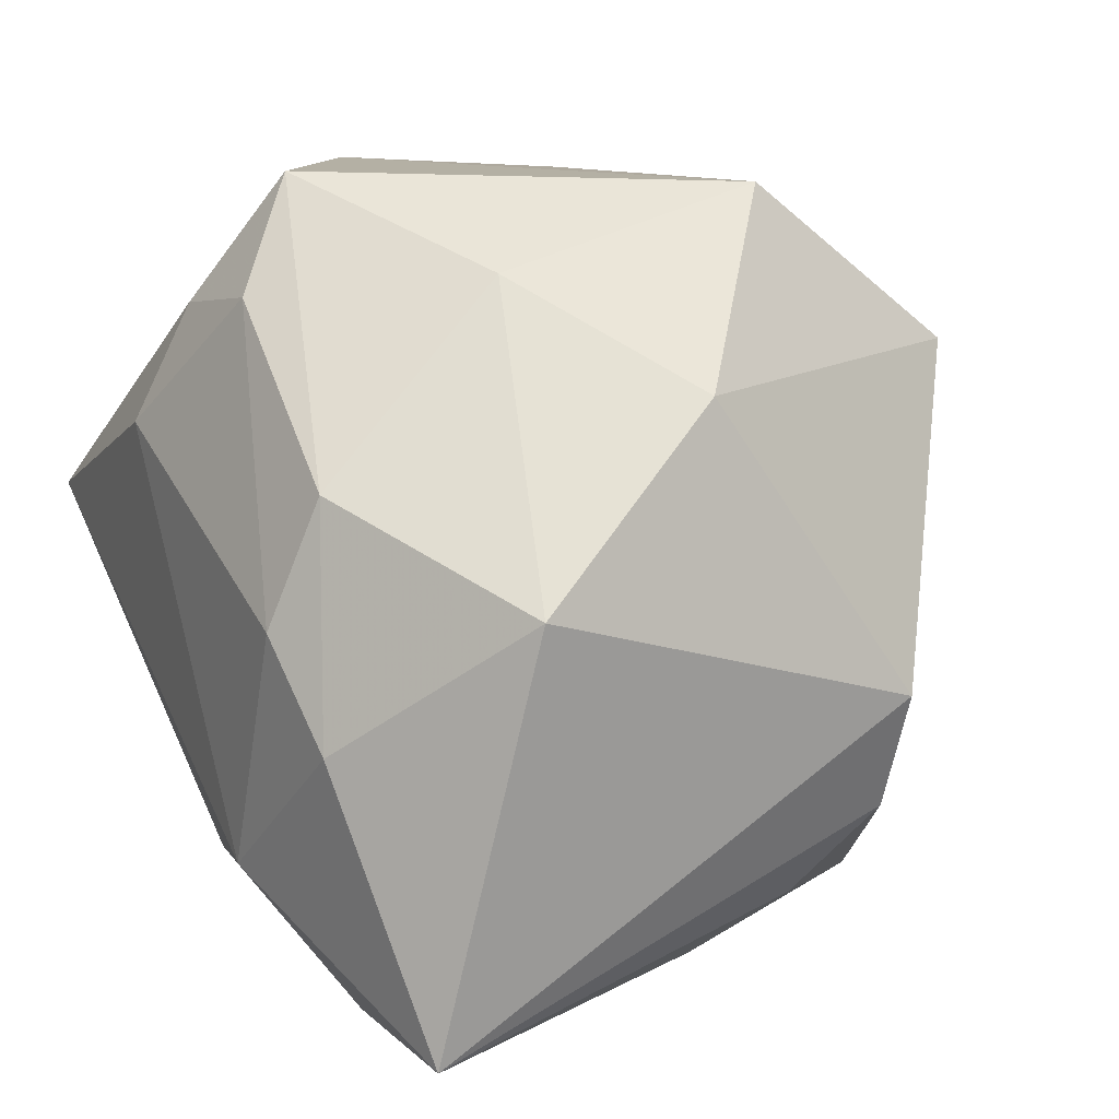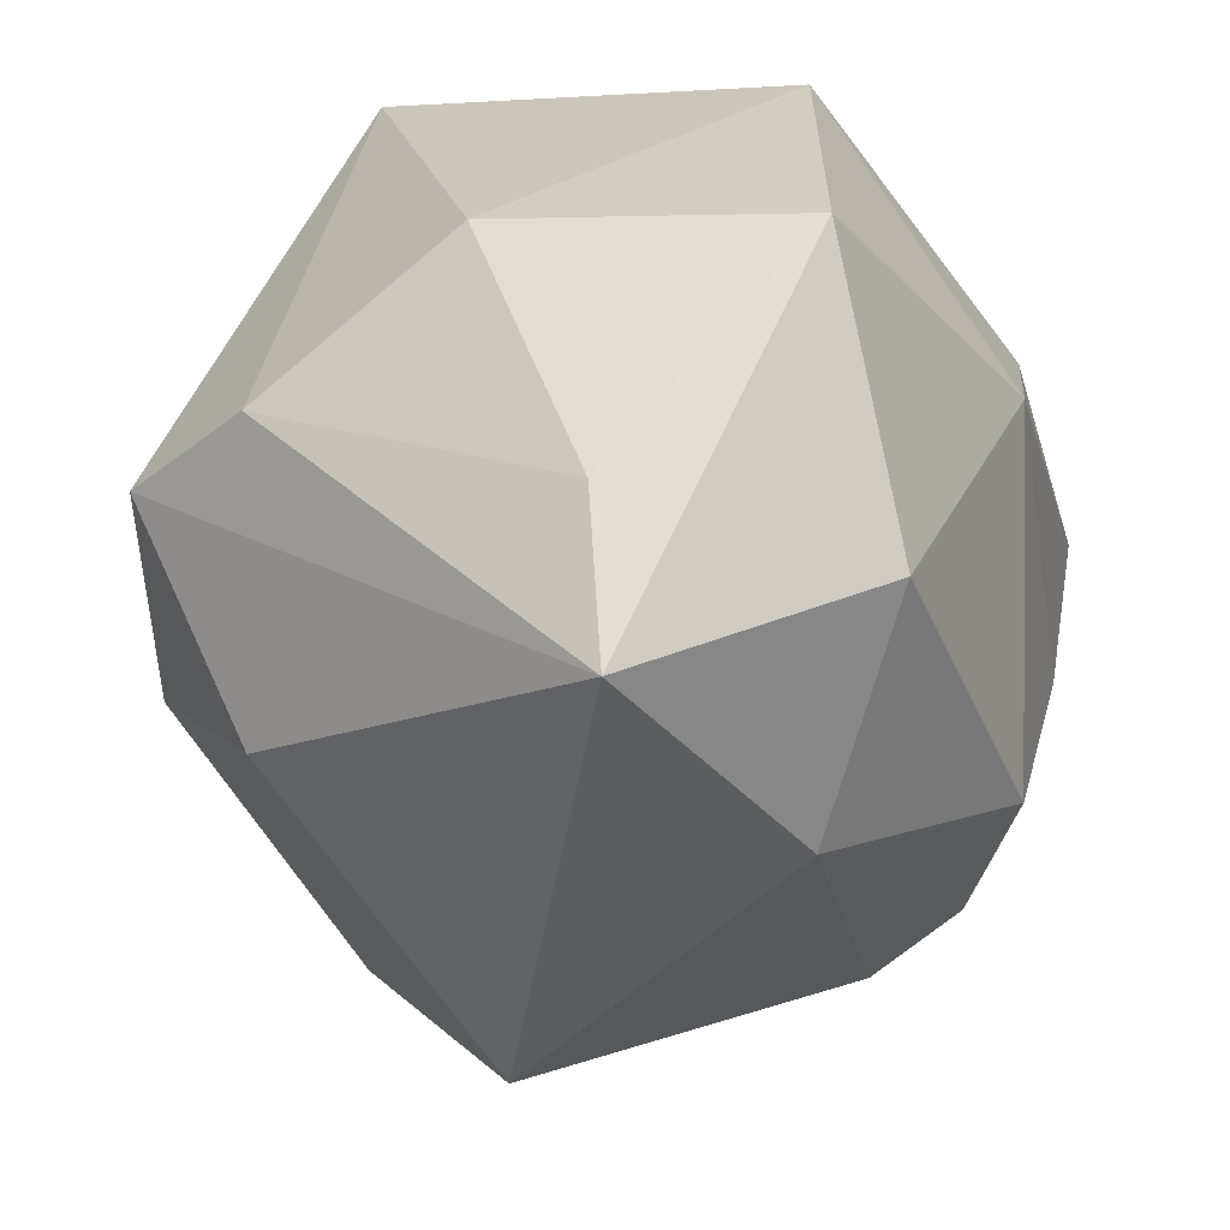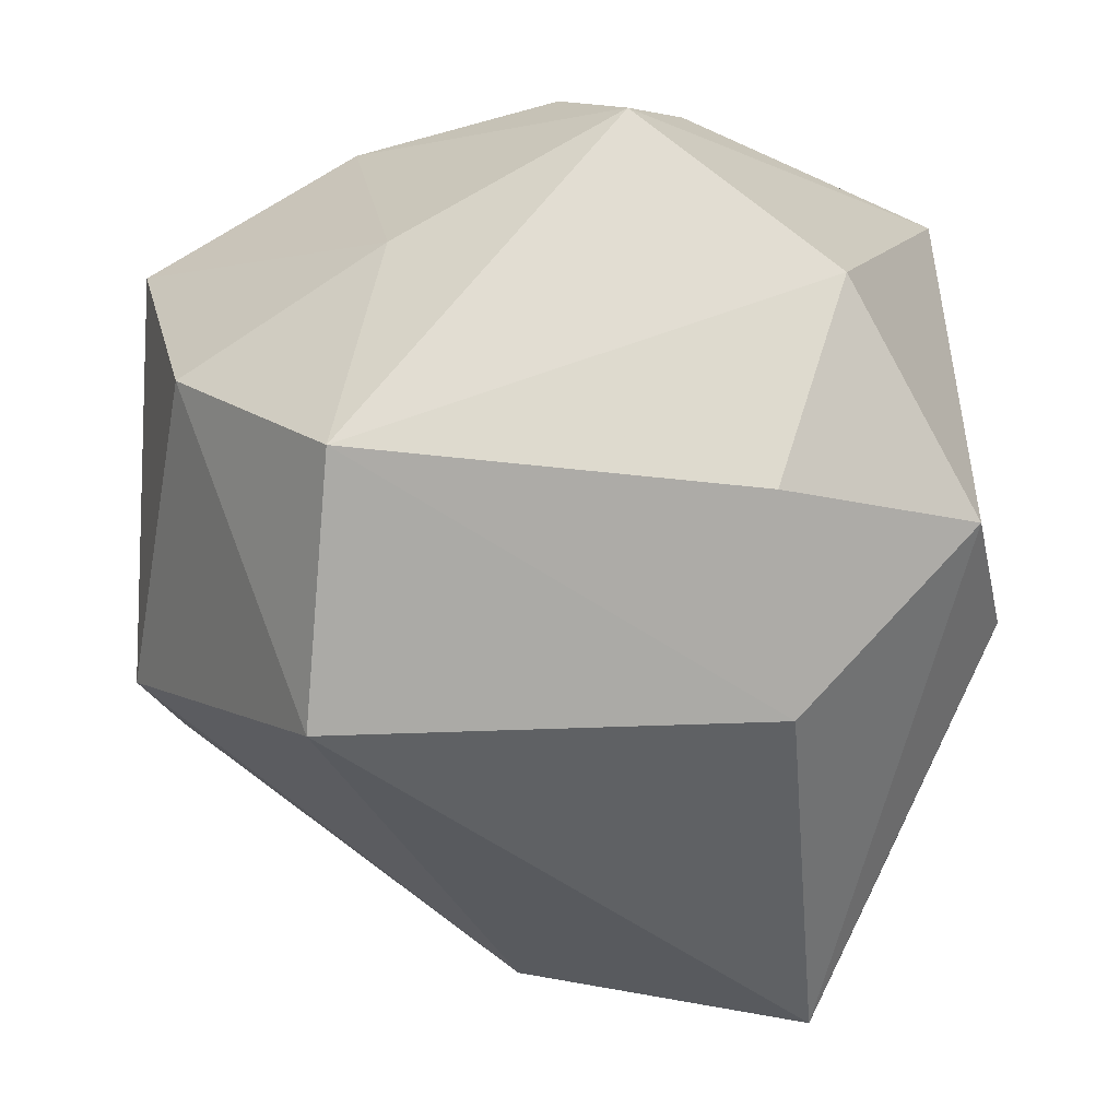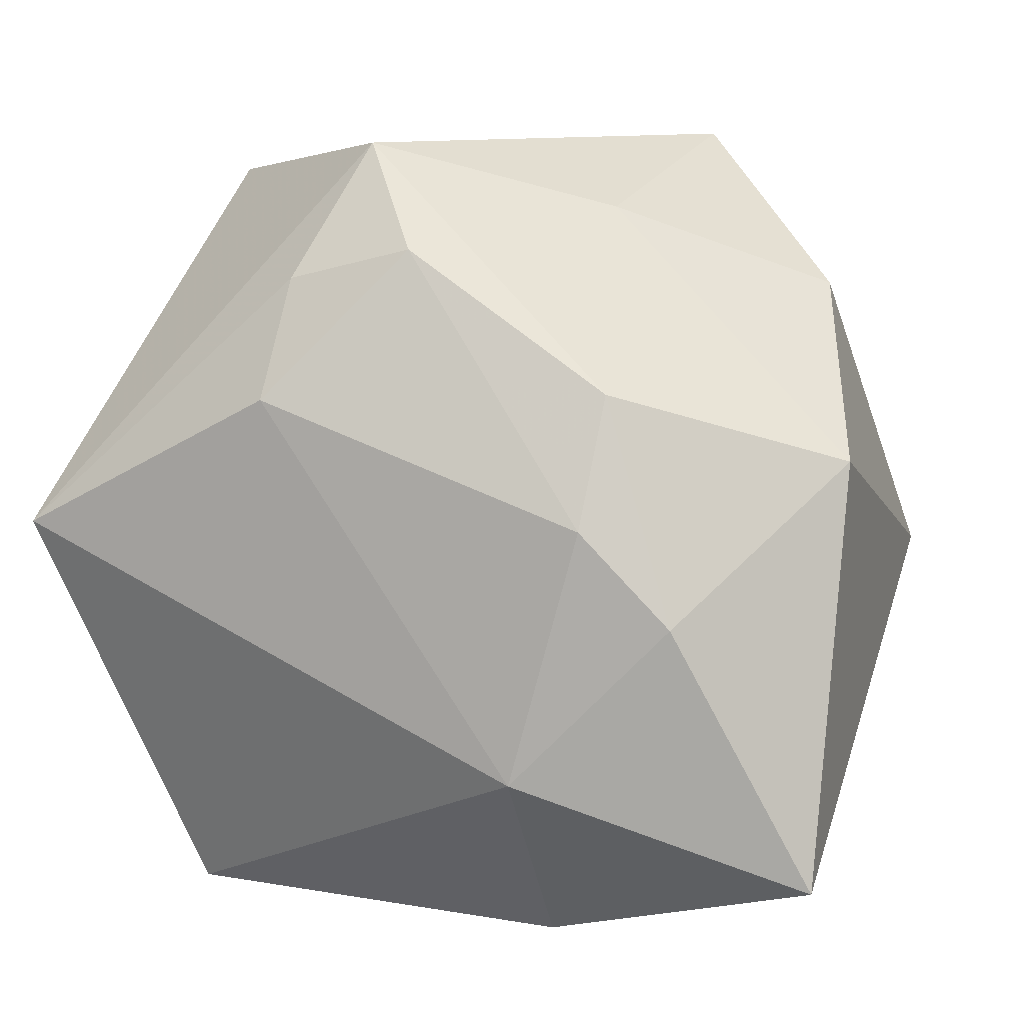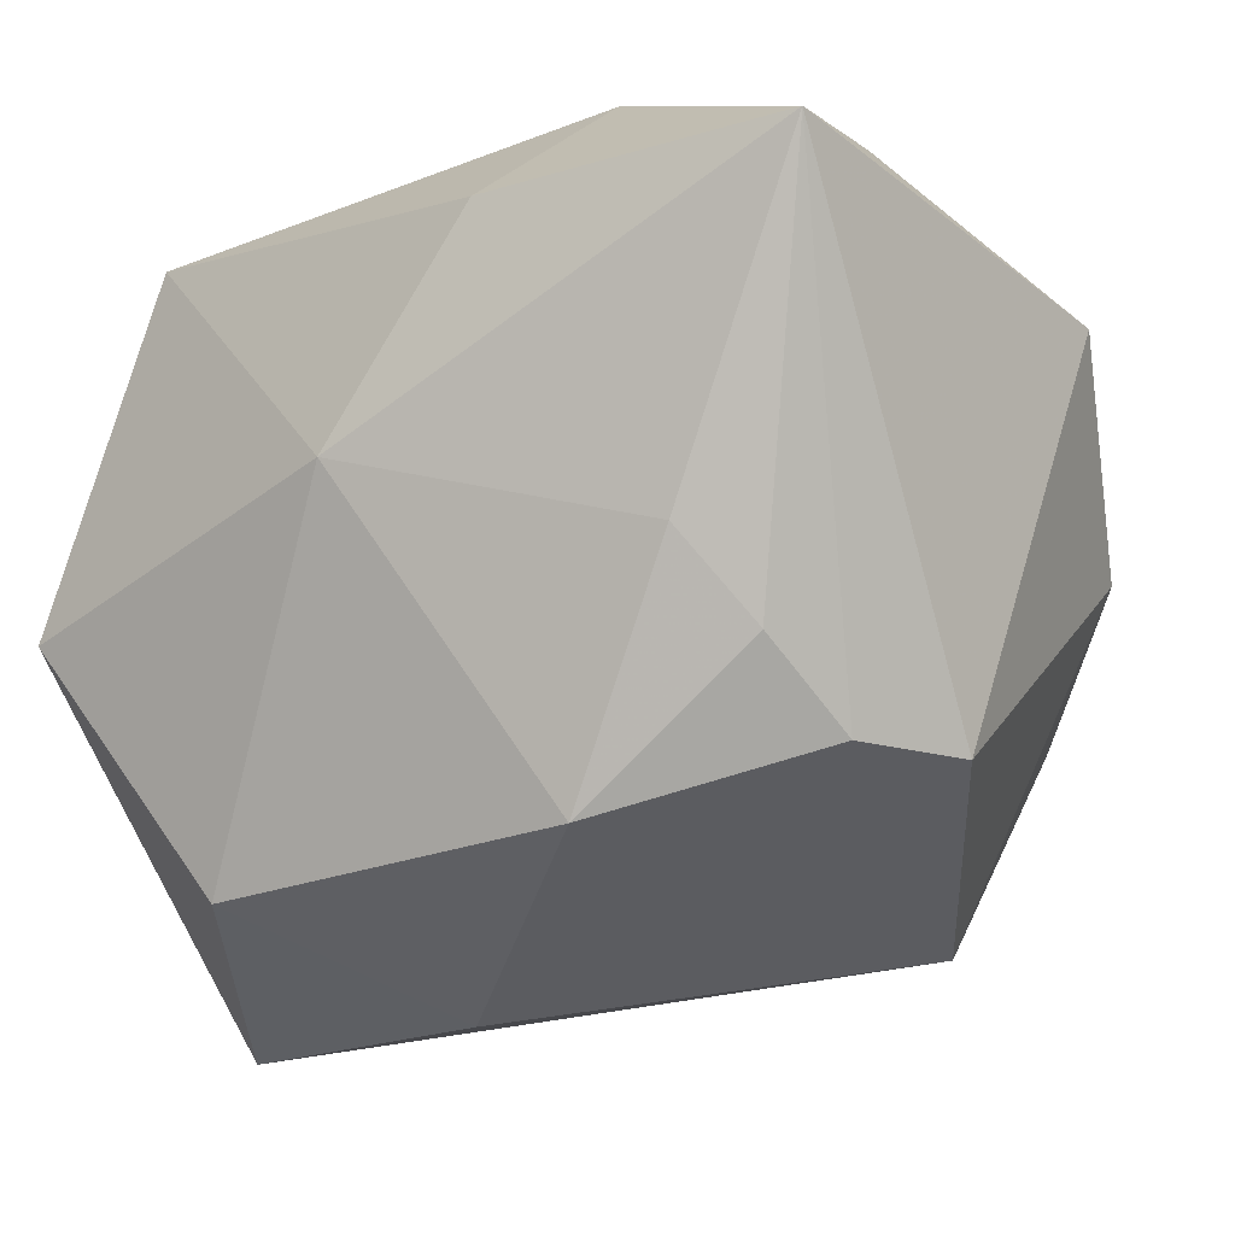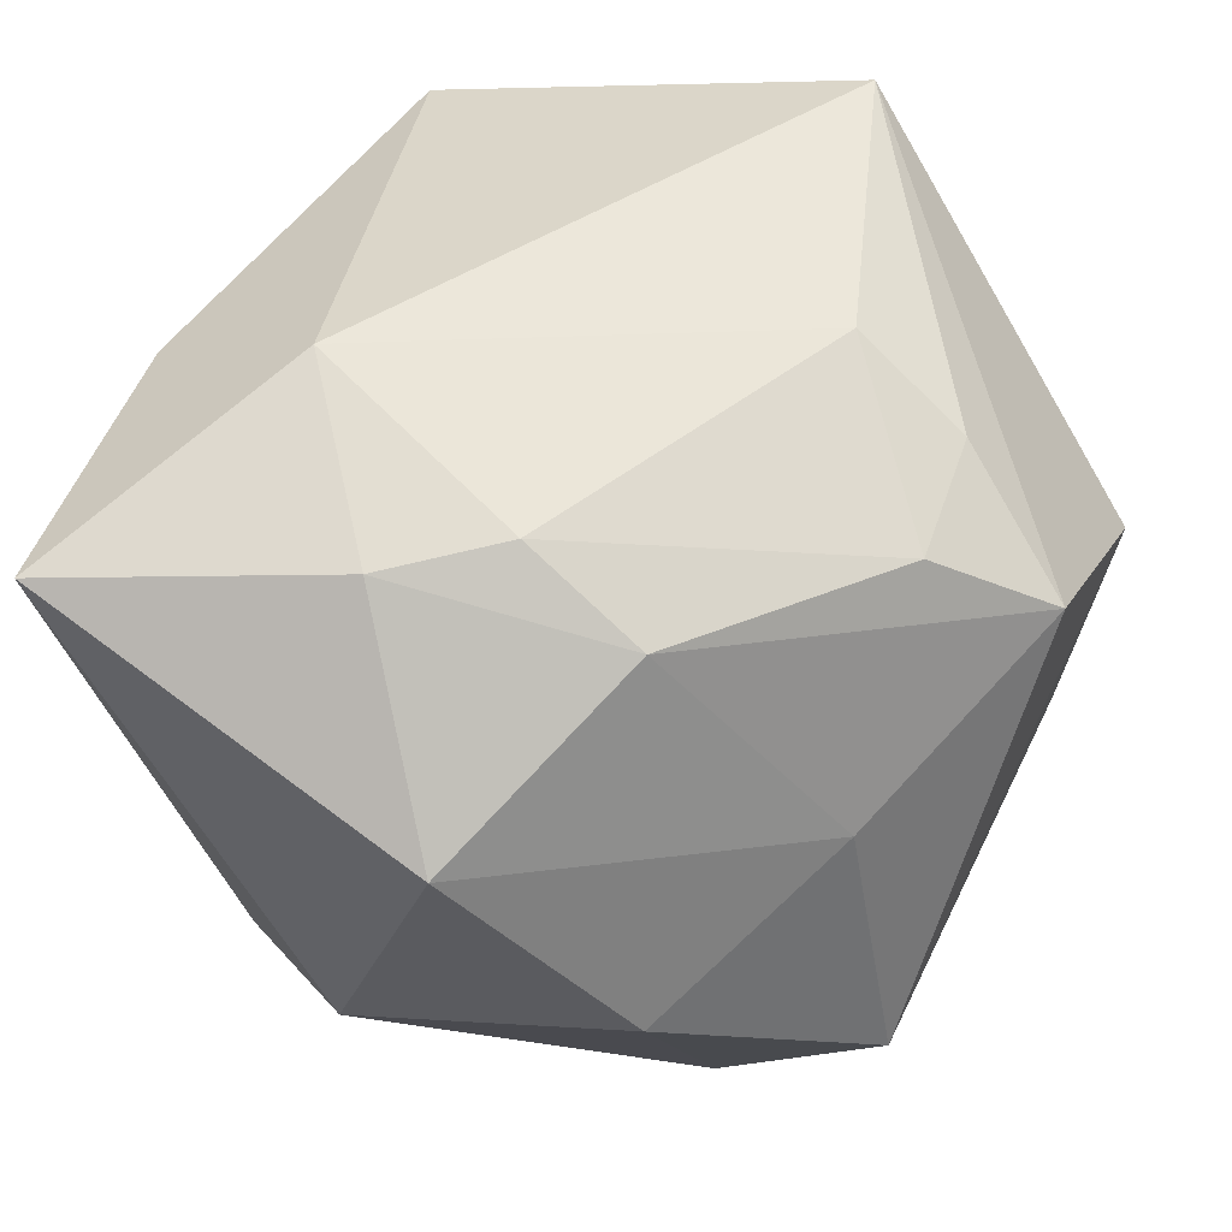
<metadata>
{"format":"obj","ext":"obj","renderer":"f3d","projection":"perspective","resolution":1024,"background":"white","views":[{"elev":19.4,"azim":64.7,"up":"+Y"},{"elev":-45.4,"azim":-57.1,"up":"+Z"},{"elev":64.1,"azim":-174.8,"up":"+Y"},{"elev":10.4,"azim":22.5,"up":"+Y"},{"elev":-8.6,"azim":41.5,"up":"+Z"},{"elev":52.5,"azim":123.6,"up":"+Z"}]}
</metadata>
<code>
v 0.02378 0.0199 0.02985
v -0.01923 0.03674 -0.01231
v 0.02088 -0.02709 -0.02527
v -0.003287 0.04222 0.02235
v -0.03347 -0.01795 -0.02869
v -0.03814 0.02583 -0.00834
v 0.04382 0.01314 0.01797
v 0.03773 -0.01271 -0.0188
v -0.04275 -0.01217 -0.002616
v 0.03539 -0.02083 -0.01067
v 0.0438 -0.02608 0.02809
v 0.003654 0.03258 0.02927
v -0.008698 0.0185 0.03621
v -0.01281 -0.03423 -0.03061
v -0.03084 -0.03898 -0.007775
v 0.02301 0.007824 0.0348
v 0.01748 0.03584 0.01022
v -0.02161 -0.0333 0.02527
v 0.00132 -0.01712 -0.04067
v -0.02401 0.03868 0.00899
v 0.01659 -0.03413 0.02454
v -0.04182 0.01064 -0.01098
v 0.04082 -0.0009232 -0.01967
v -0.008126 0.0296 0.03056
v 0.03608 0.028 -0.001551
v -0.02261 0.02315 -0.02809
v -0.02773 -0.01549 -0.04371
v 0.01989 0.02553 -0.03438
v 0.01667 -0.0165 0.03621
v -0.03438 0.005055 0.03621
v 0.03132 -0.0272 -0.002534
v 0.03133 -0.001038 0.03298
v 0.004354 -0.03898 0.004278
v 0.01943 0.04222 -0.0144
f 11 23 7
f 28 26 34
f 27 26 28
f 27 15 5
f 15 9 5
f 22 27 5
f 5 9 22
f 11 29 21
f 22 9 30
f 8 23 11
f 14 15 27
f 19 28 23
f 23 8 19
f 19 8 3
f 27 28 19
f 19 14 27
f 3 14 19
f 34 26 2
f 2 20 34
f 24 12 4
f 4 30 24
f 20 30 4
f 34 20 4
f 4 17 34
f 18 9 15
f 18 30 9
f 18 21 29
f 29 30 18
f 10 8 11
f 3 8 10
f 33 14 3
f 11 21 33
f 15 14 33
f 33 18 15
f 21 18 33
f 20 2 6
f 22 30 6
f 6 30 20
f 6 2 26
f 6 27 22
f 6 26 27
f 34 17 25
f 25 17 7
f 25 7 23
f 25 28 34
f 23 28 25
f 13 30 29
f 29 16 13
f 24 30 13
f 13 12 24
f 13 16 12
f 32 29 11
f 32 16 29
f 11 7 32
f 12 16 1
f 1 4 12
f 1 32 7
f 16 32 1
f 7 17 1
f 17 4 1
f 31 10 11
f 3 10 31
f 11 33 31
f 31 33 3

</code>
